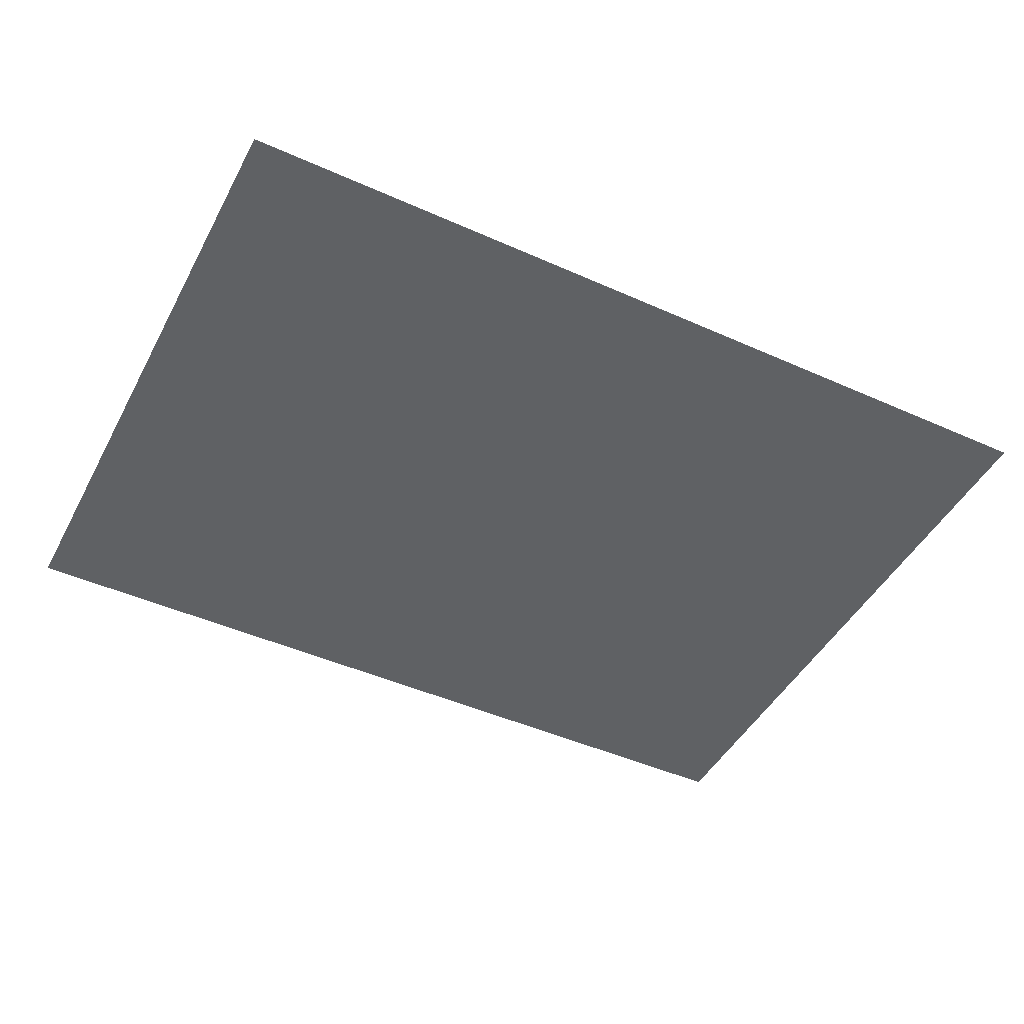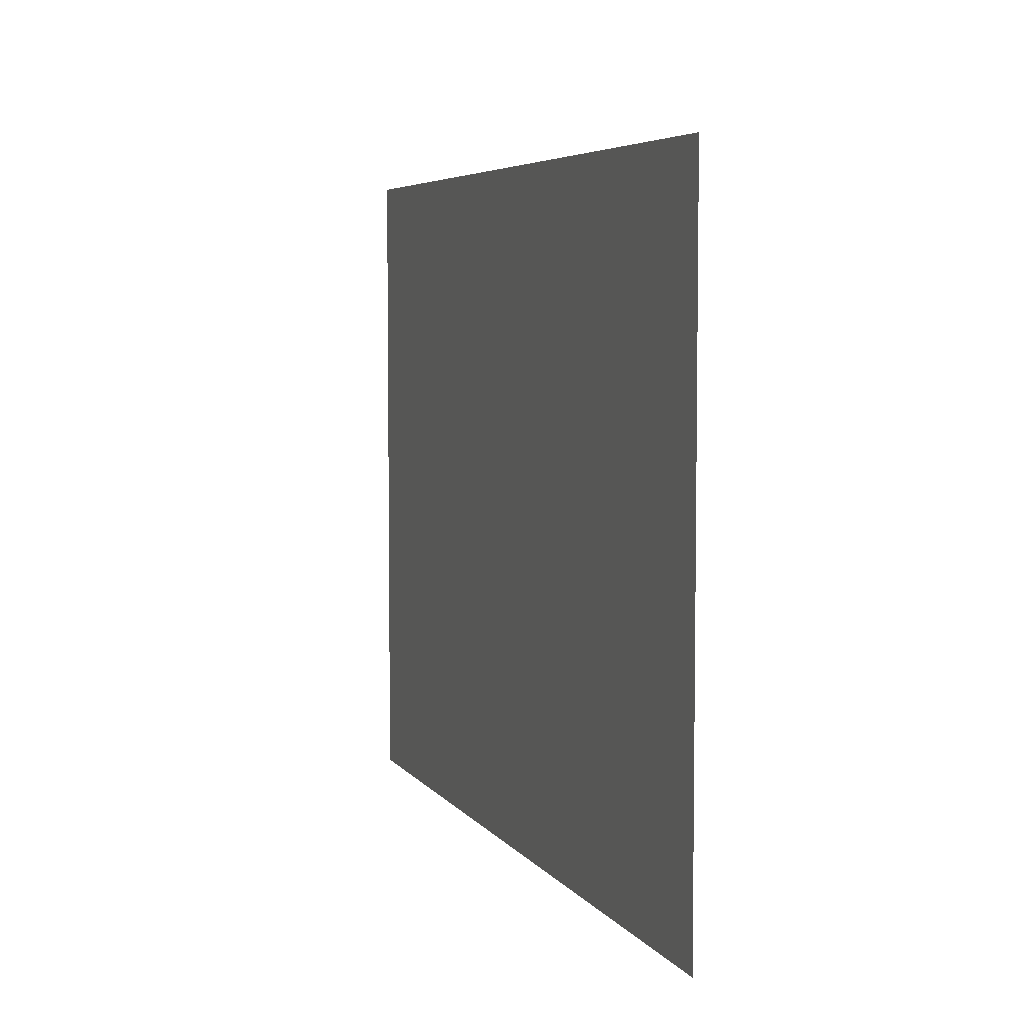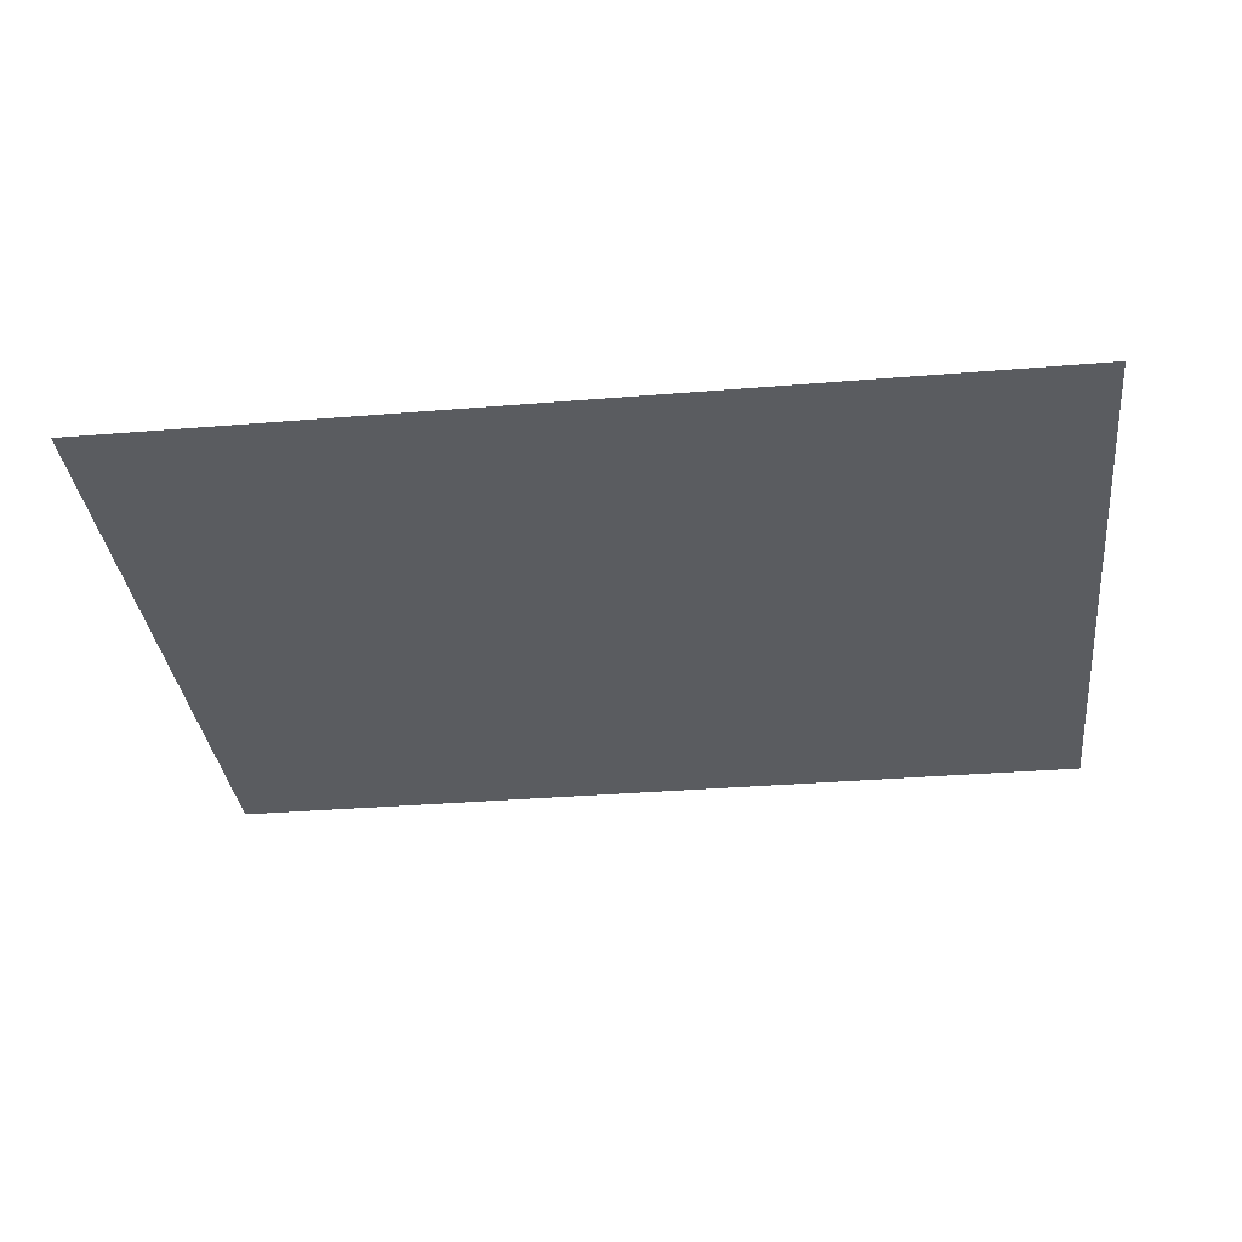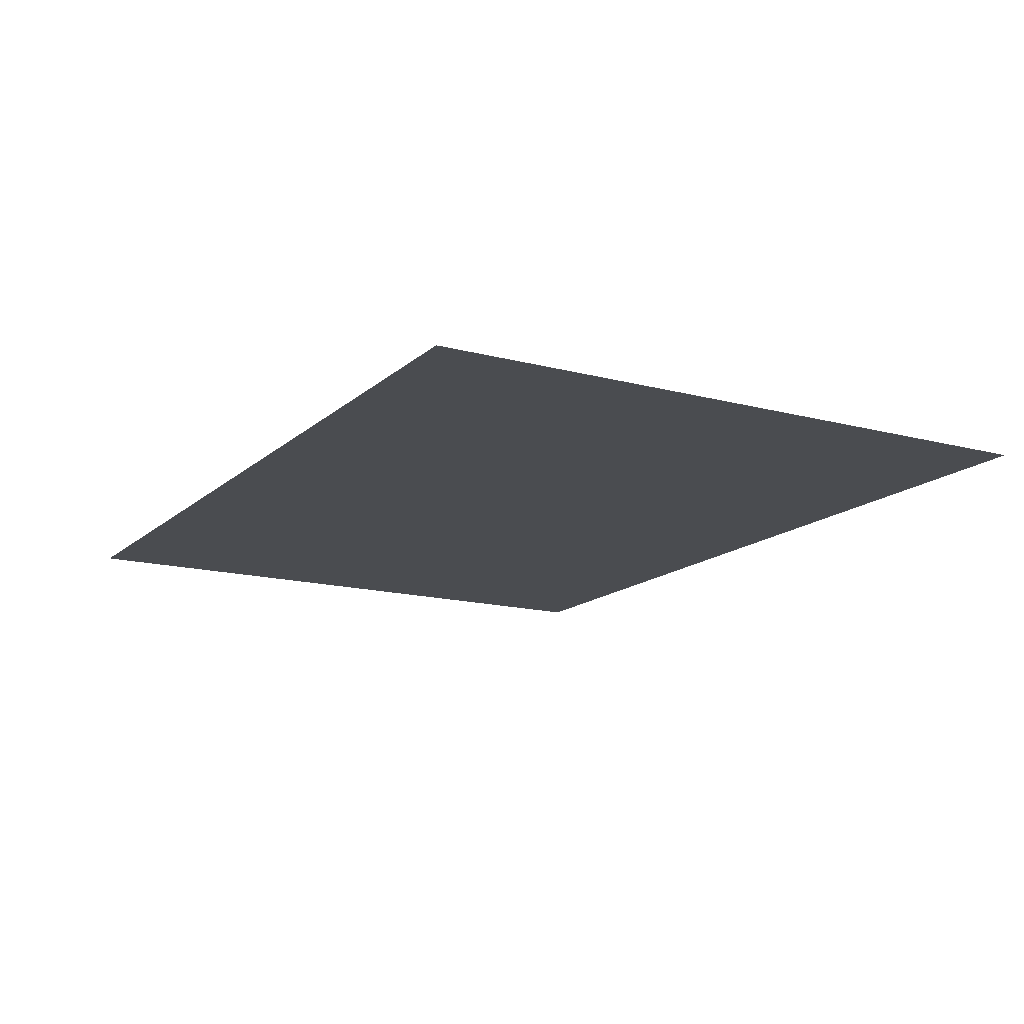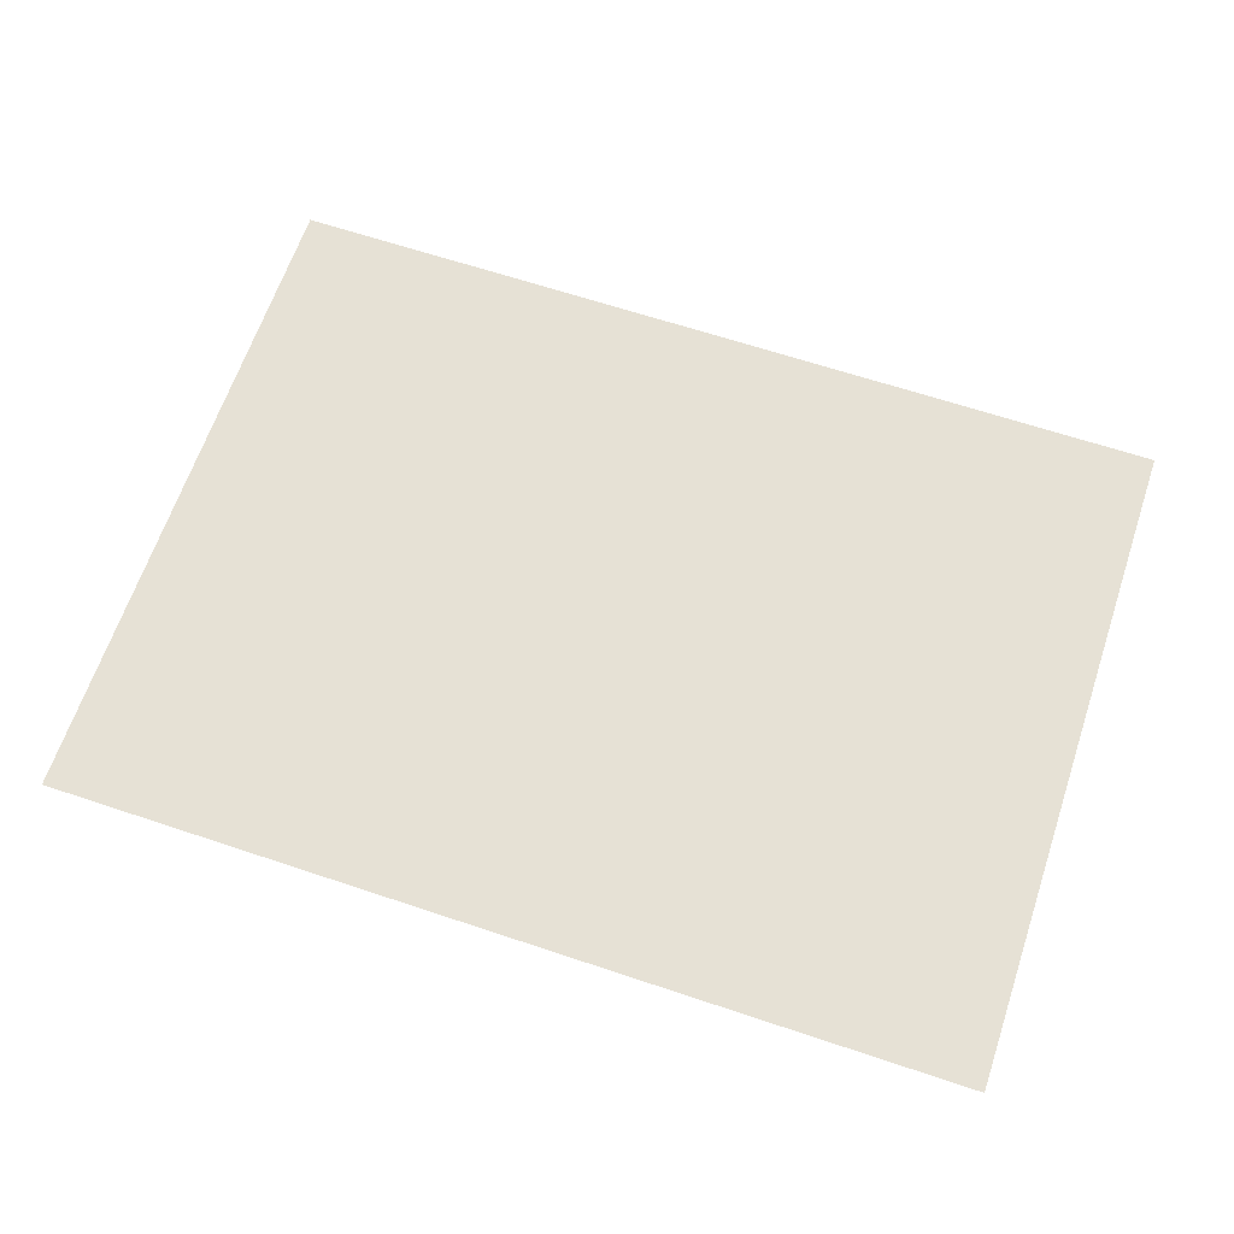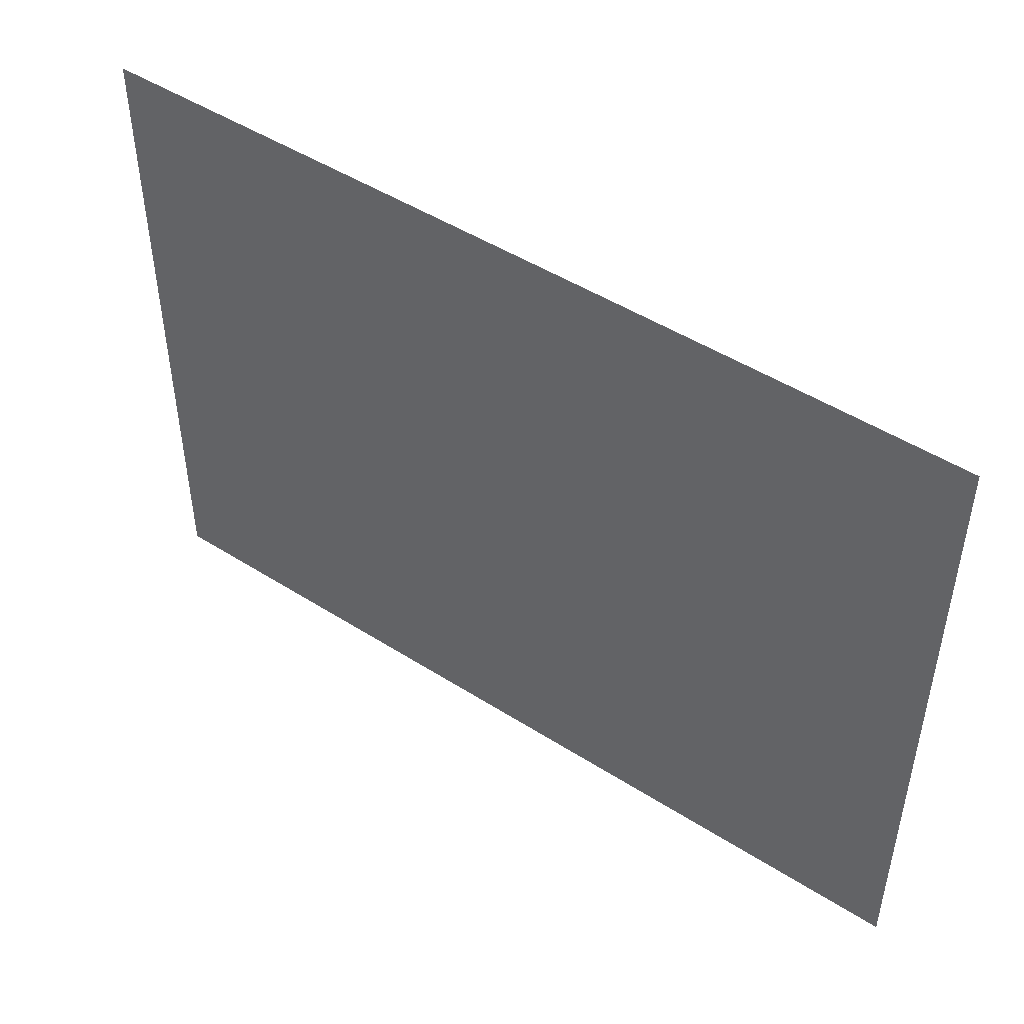
<metadata>
{"format":"obj","ext":"obj","renderer":"f3d","projection":"perspective","resolution":1024,"background":"white","views":[{"elev":-46.3,"azim":-27.0,"up":"+Z"},{"elev":5.3,"azim":-108.6,"up":"+Y"},{"elev":-33.7,"azim":-173.6,"up":"+Z"},{"elev":-15.1,"azim":-119.7,"up":"+Z"},{"elev":64.8,"azim":18.6,"up":"+Z"},{"elev":48.0,"azim":35.6,"up":"+Y"}]}
</metadata>
<code>
g default
v 9.304 3.053 11.44
v 9.304 16.8 11.44
v -9.304 16.8 11.45
v -9.304 3.053 11.45
g polySurface221 tv:pCube1
f 1 4 3 2

</code>
